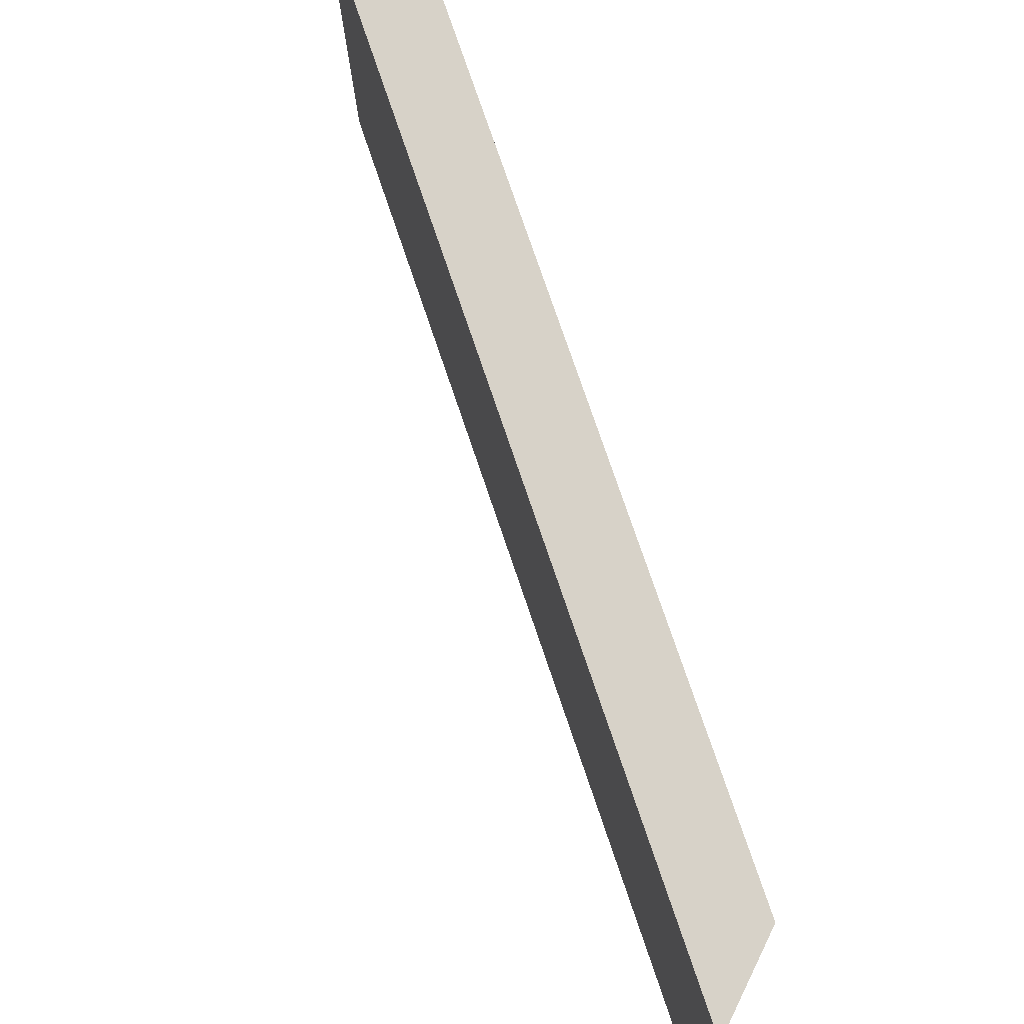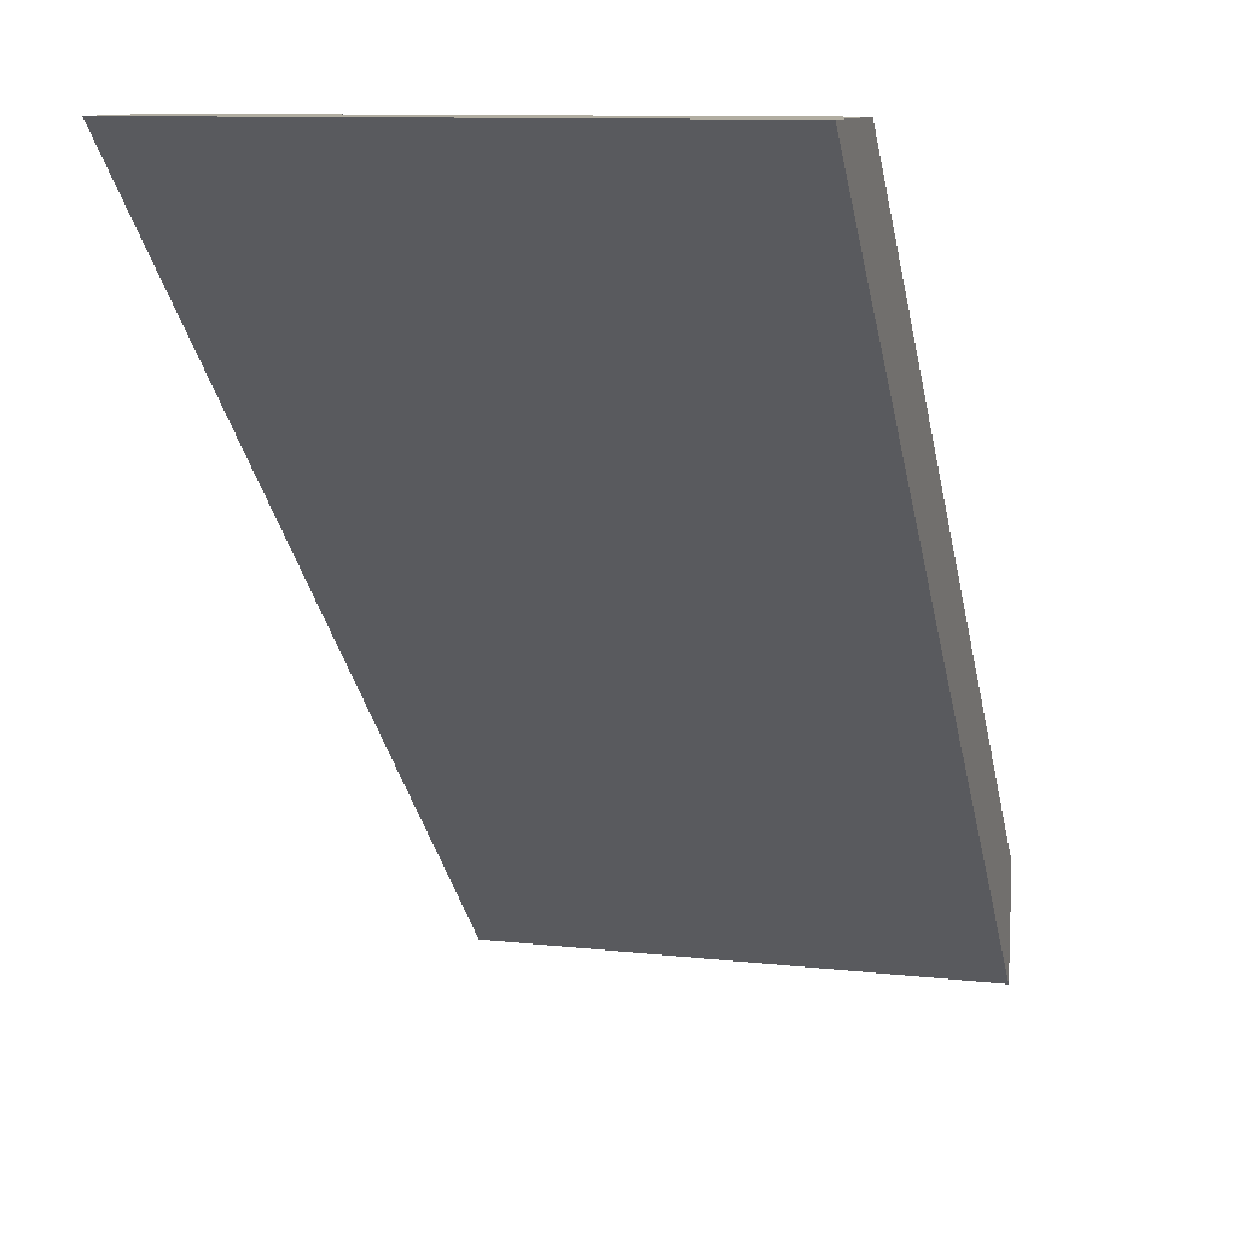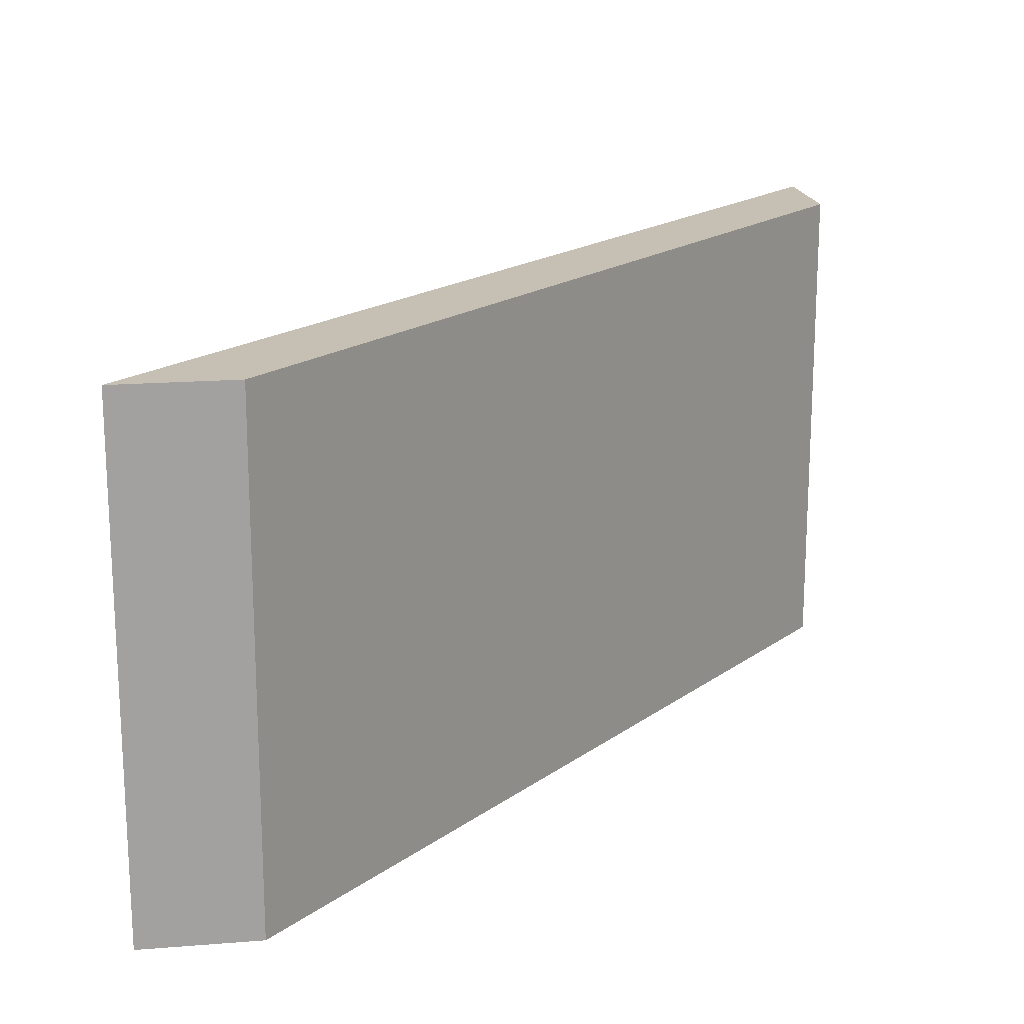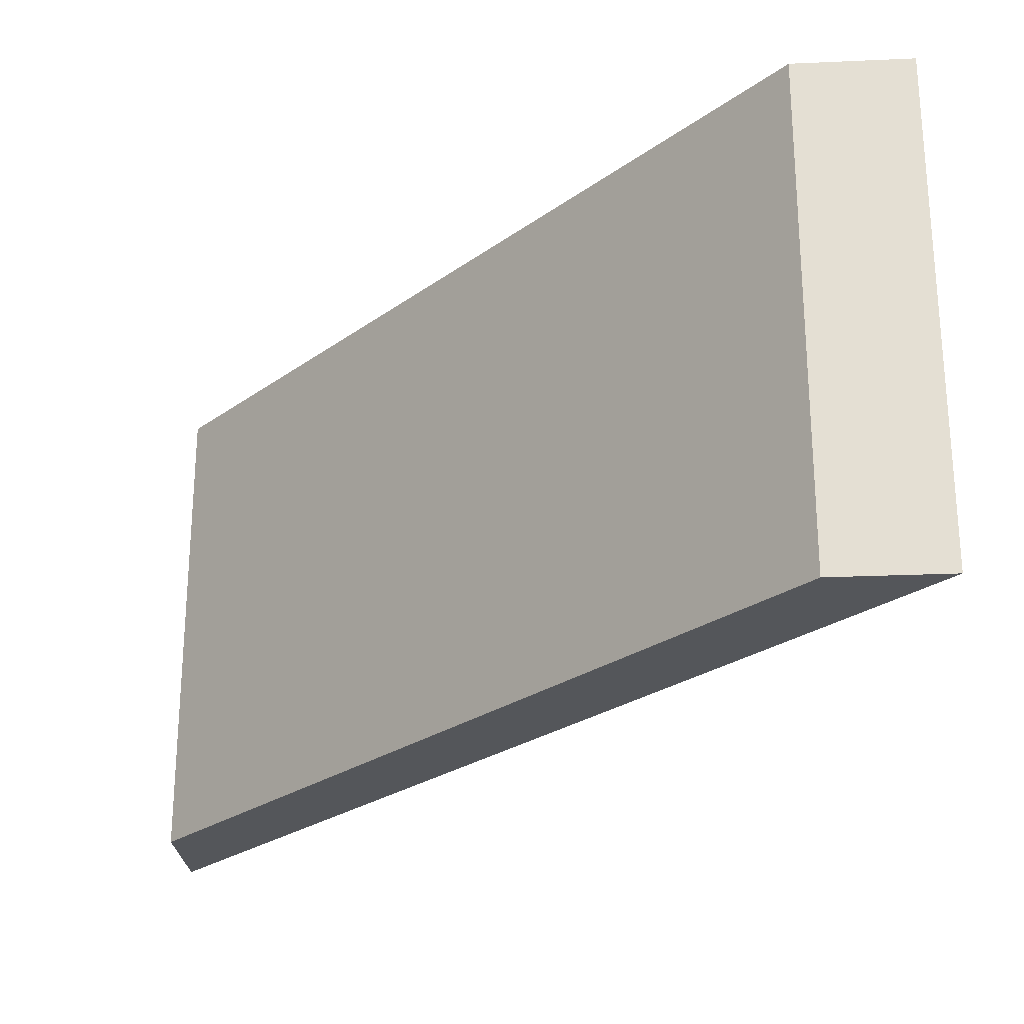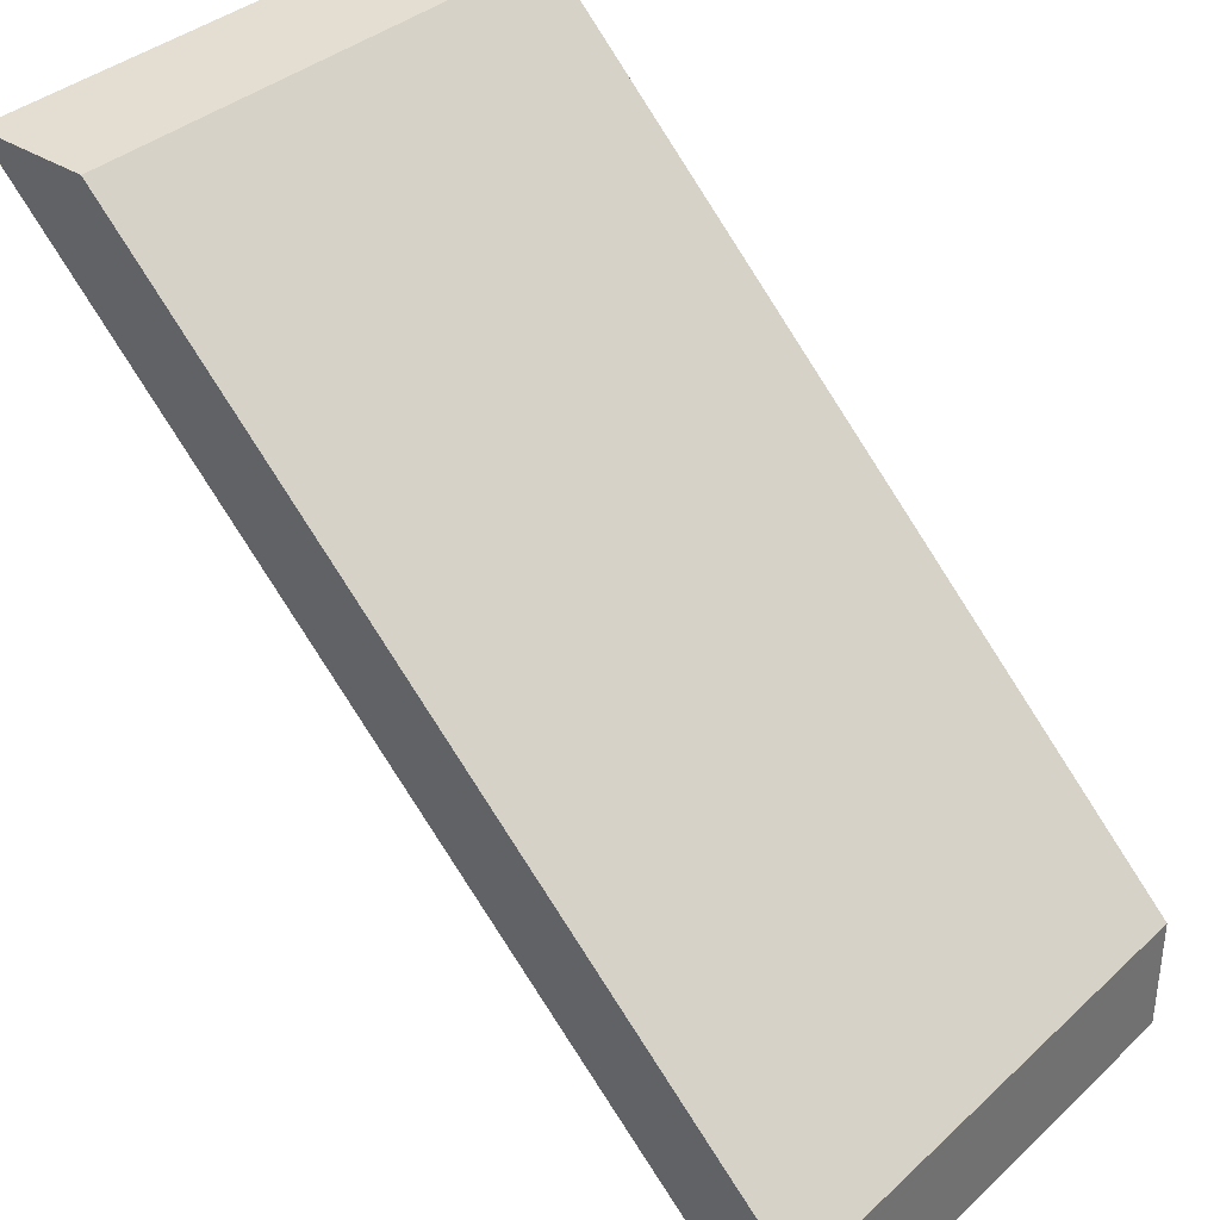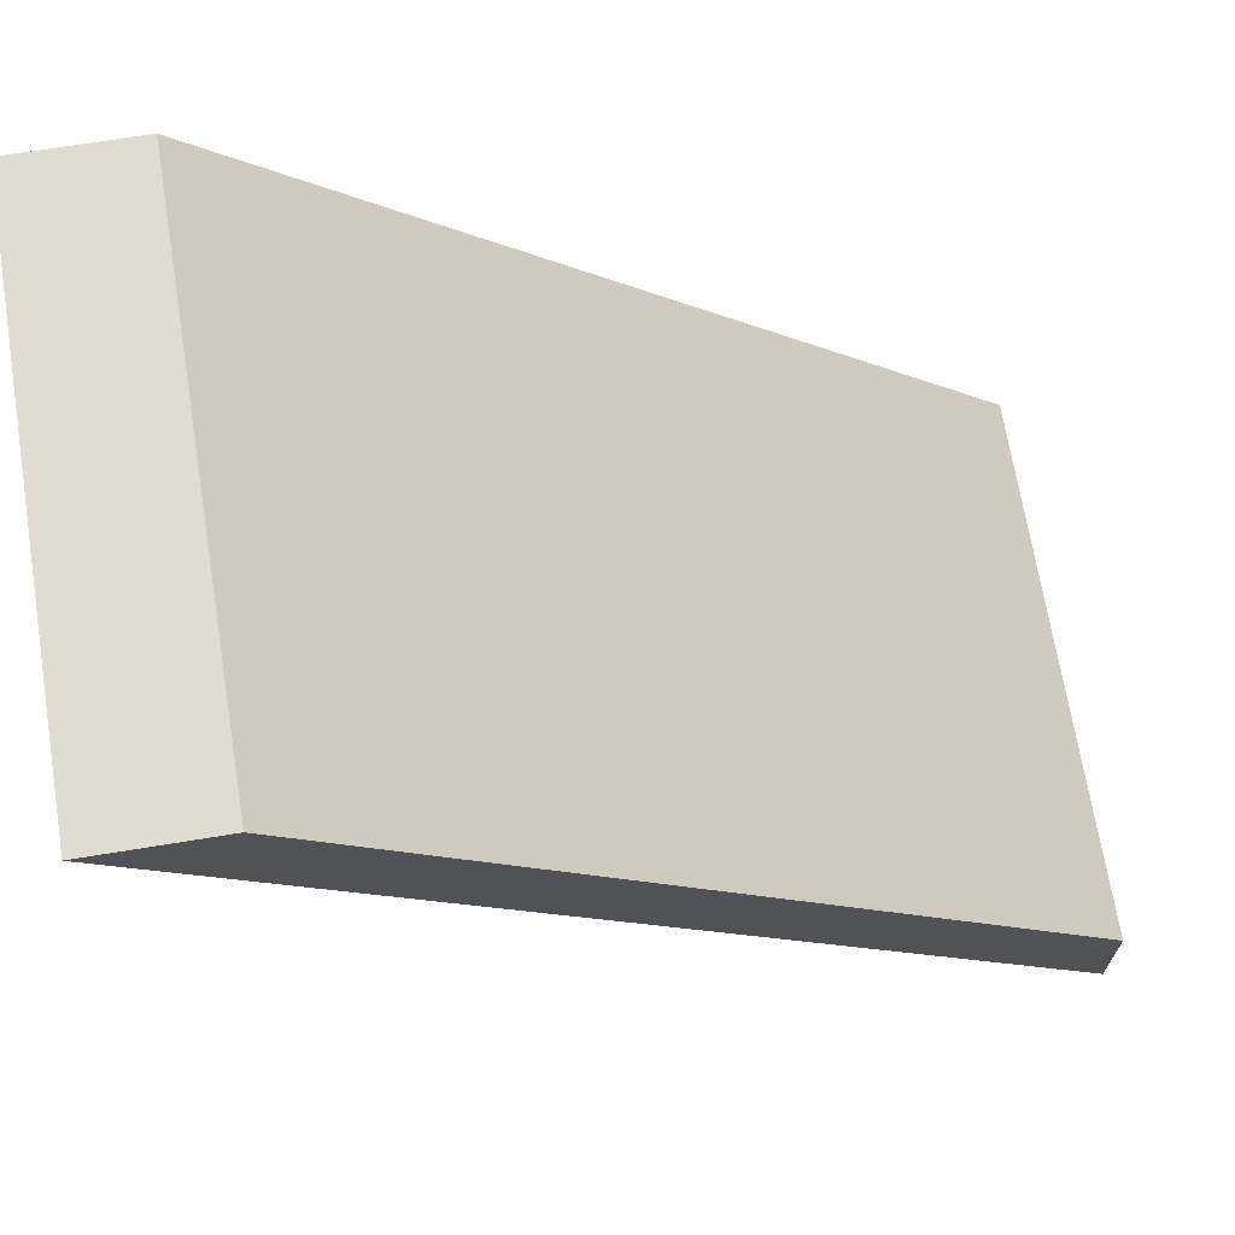
<metadata>
{"format":"obj","ext":"obj","renderer":"f3d","projection":"perspective","resolution":1024,"background":"white","views":[{"elev":77.3,"azim":-63.8,"up":"+Y"},{"elev":10.4,"azim":-73.7,"up":"+Z"},{"elev":18.1,"azim":-8.8,"up":"+Y"},{"elev":-25.3,"azim":94.1,"up":"+Y"},{"elev":36.1,"azim":40.2,"up":"+Z"},{"elev":69.0,"azim":-9.3,"up":"+Z"}]}
</metadata>
<code>
o 6d0691a9dd1bf5e4b1f1fd117c1bdd758c6ad629e31644e1194918f587c1b9c
v 1600 160 1476
v 1476 160 1600
v 1476 80 1600
v 1600 80 1476
v 1494 160 1600
v 1494 80 1600
v 1600 160 1494
v 1600 80 1494
f 3 2 1
f 4 3 1
f 5 2 3
f 5 3 6
f 7 8 4
f 1 7 4
f 6 3 8
f 8 3 4
f 6 8 5
f 8 7 5
f 7 2 5
f 1 2 7

</code>
